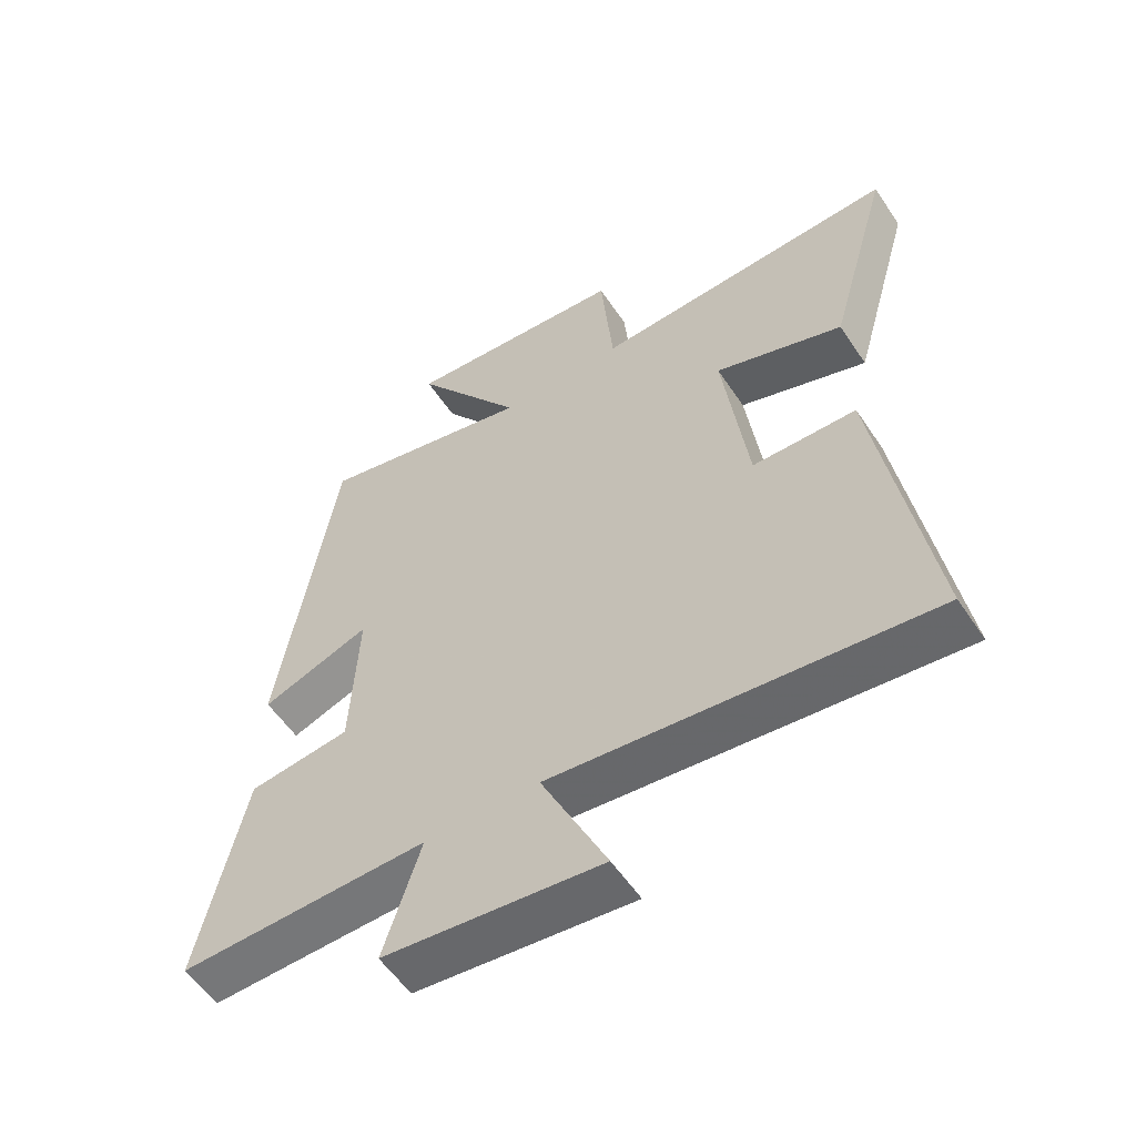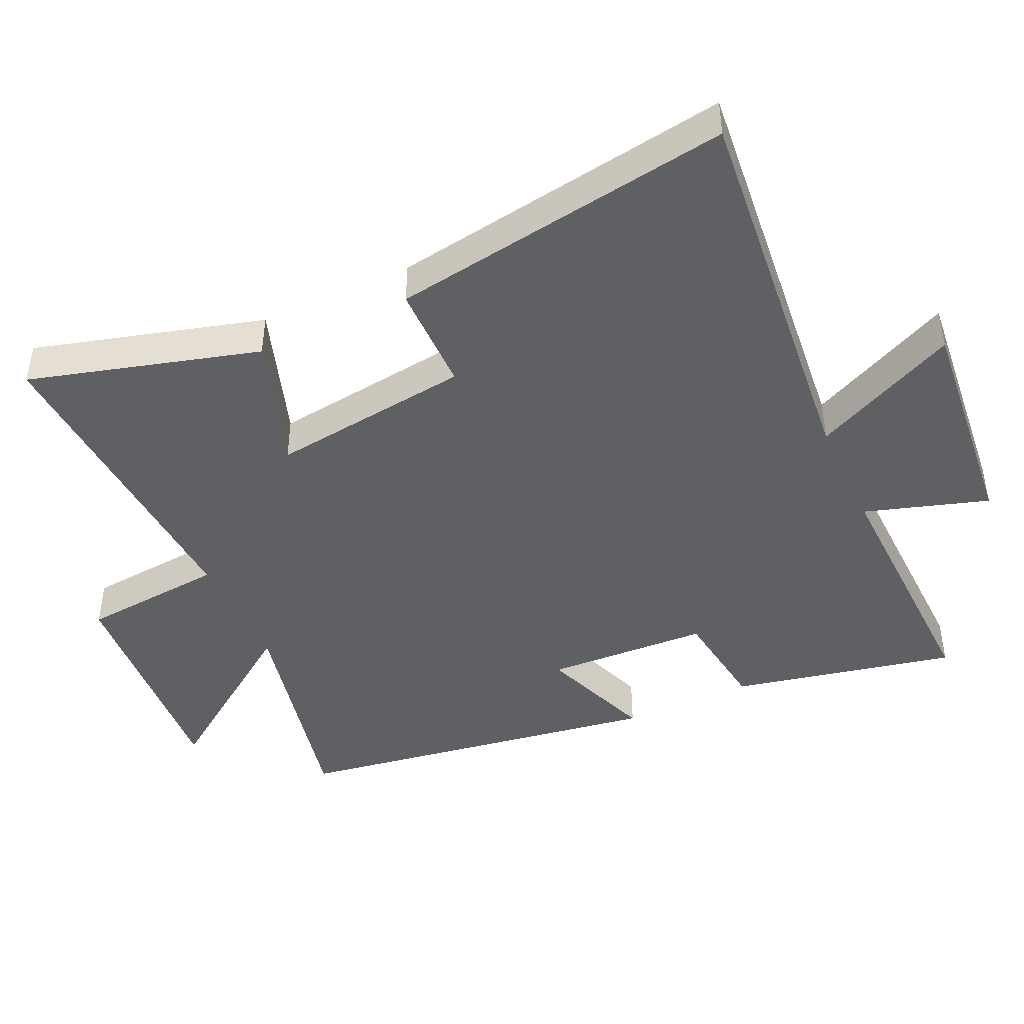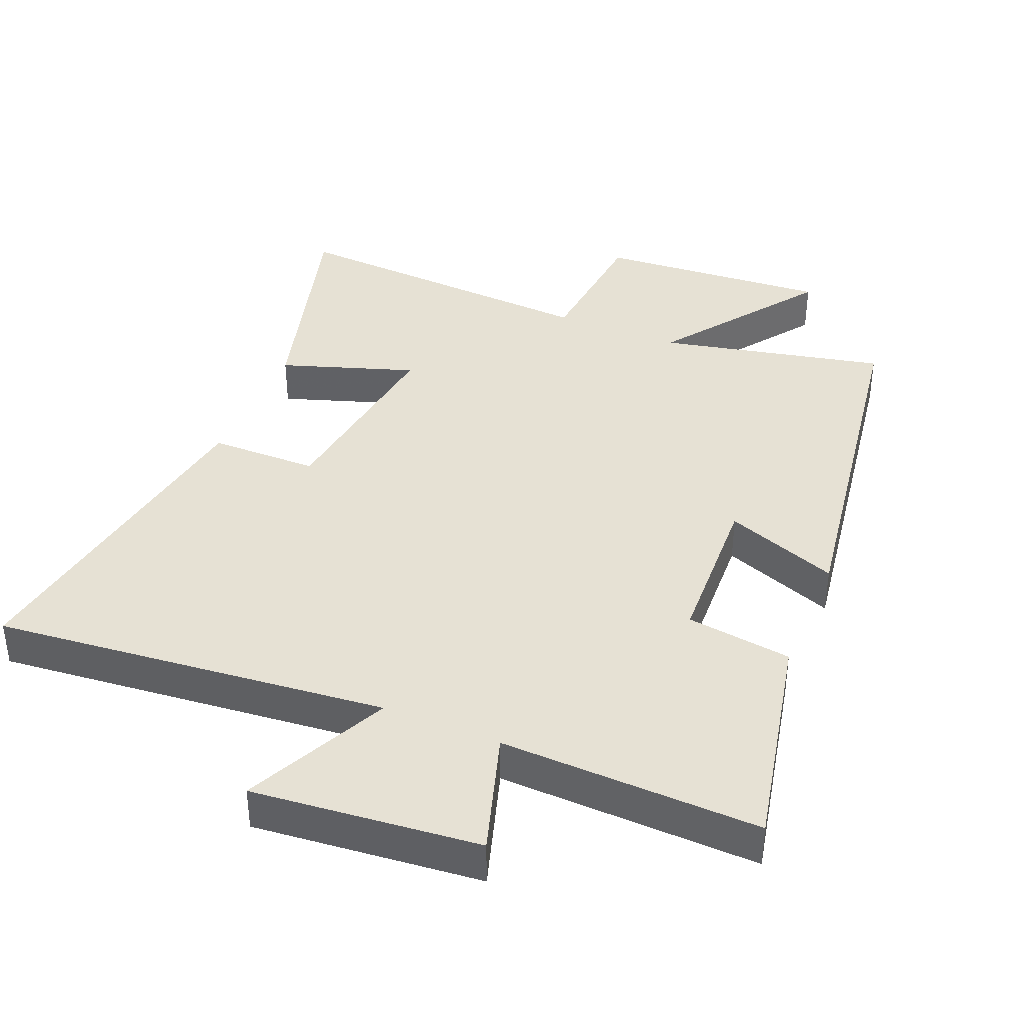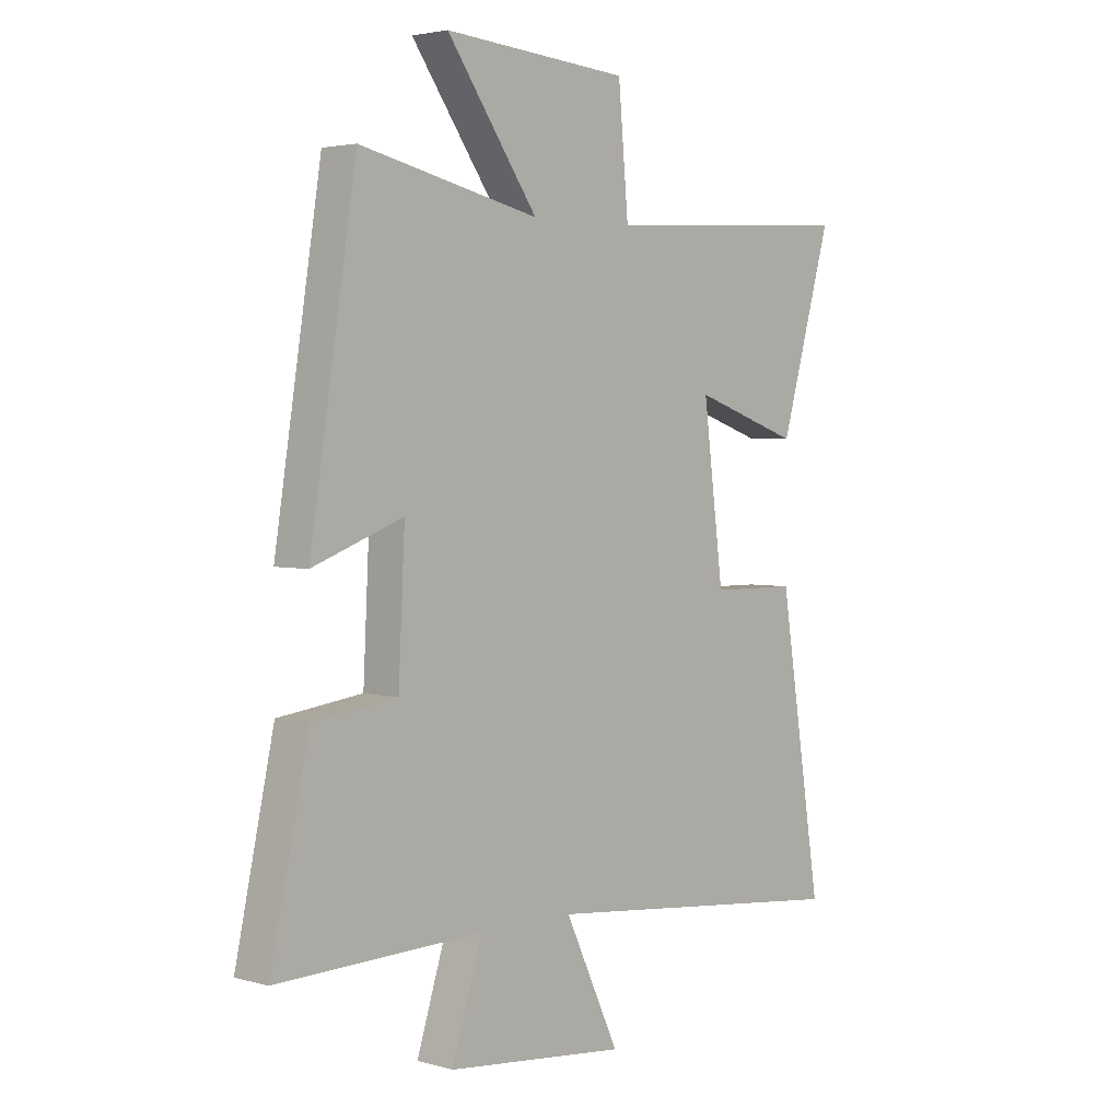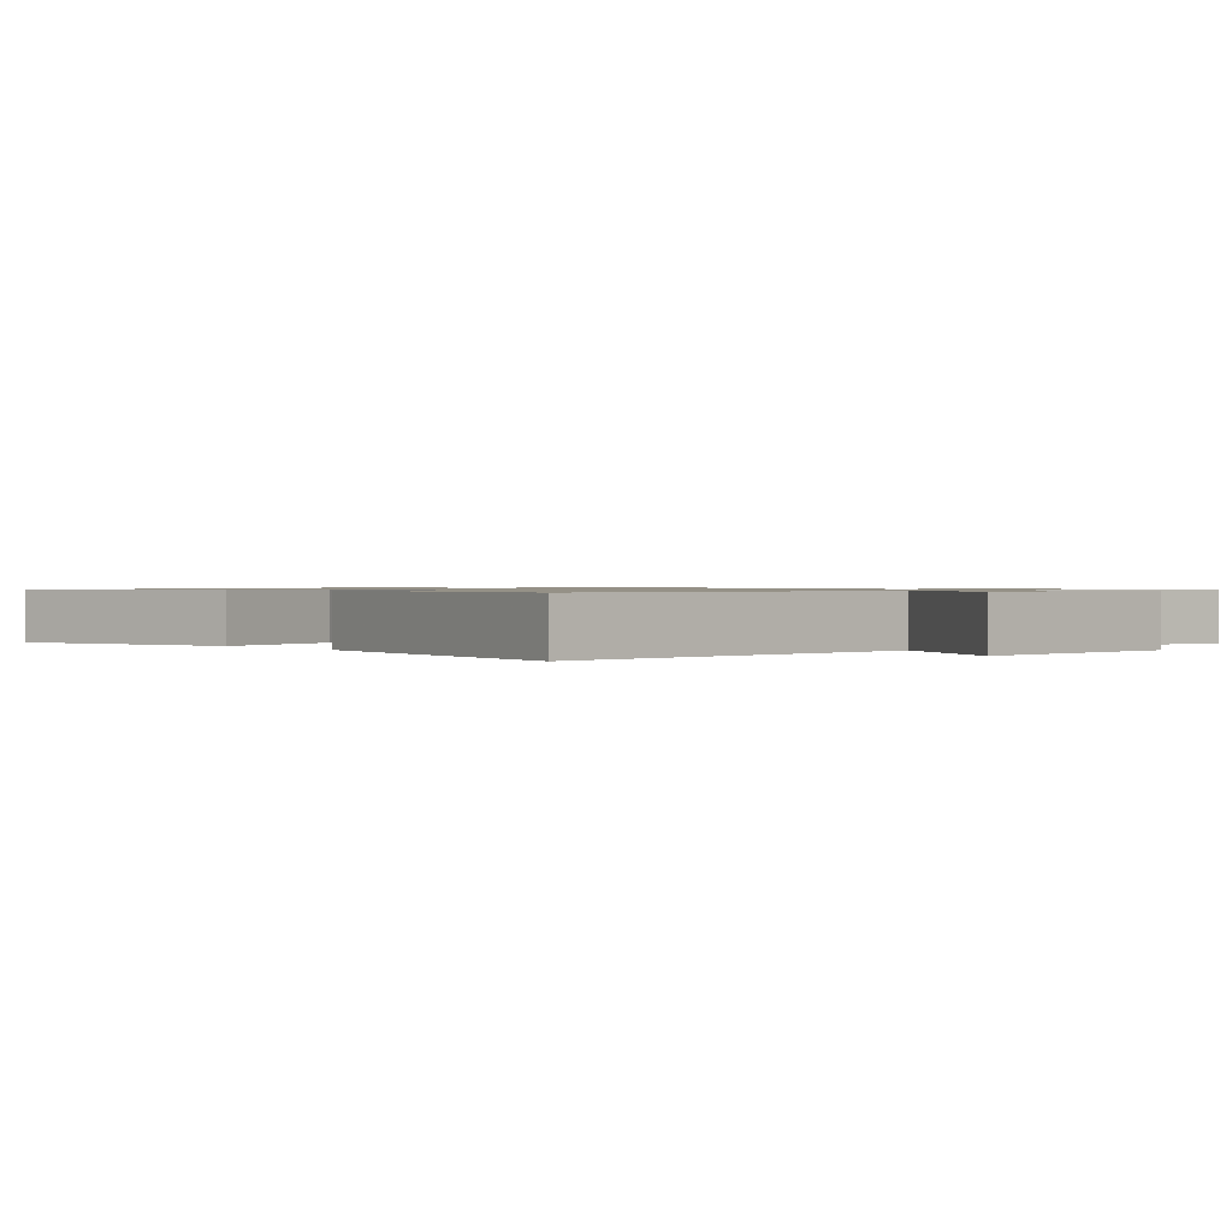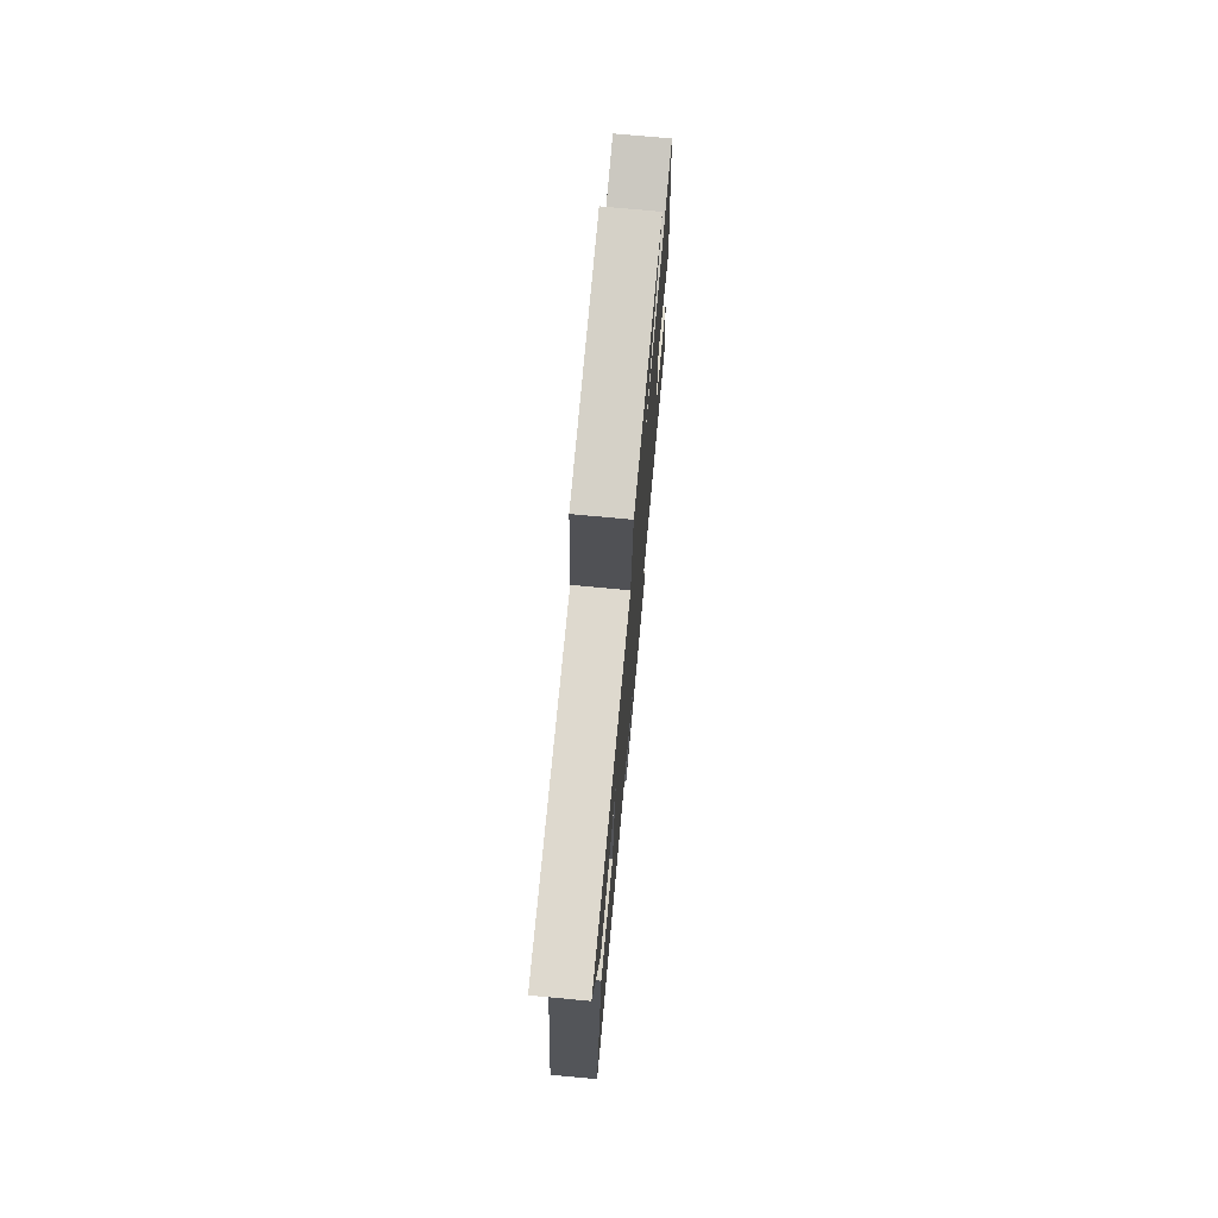
<metadata>
{"format":"obj","ext":"obj","renderer":"f3d","projection":"perspective","resolution":1024,"background":"white","views":[{"elev":-56.1,"azim":33.3,"up":"+Z"},{"elev":-44.4,"azim":114.9,"up":"+Y"},{"elev":39.1,"azim":-157.2,"up":"+Y"},{"elev":3.1,"azim":-46.9,"up":"+Z"},{"elev":0.8,"azim":140.1,"up":"+Y"},{"elev":74.8,"azim":95.3,"up":"+Z"}]}
</metadata>
<code>
v 0.58 0.07 -0.56
v -0.007 0.07 -0.5
v 0.095 0.07 -0.717
v -0.243 0.07 -0.683
v -0.185 0.07 -0.5
v -0.572 0.07 -0.511
v -0.5 0.07 -0.178
v -0.342 0.07 -0.157
v -0.33 0.07 0.085
v -0.5 0.07 0.022
v -0.413 0.07 0.575
v -0.076 0.07 0.5
v -0.247 0.07 0.741
v 0.101 0.07 0.715
v 0.12 0.07 0.5
v 0.597 0.07 0.527
v 0.5 0.07 0.186
v 0.3 0.07 0.254
v 0.338 0.07 -0.046
v 0.5 0.07 -0.048
v 0.58 0 -0.56
v -0.007 0 -0.5
v 0.095 0 -0.717
v -0.243 0 -0.683
v -0.185 0 -0.5
v -0.572 0 -0.511
v -0.5 0 -0.178
v -0.342 0 -0.157
v -0.33 0 0.085
v -0.5 0 0.022
v -0.413 0 0.575
v -0.076 0 0.5
v -0.247 0 0.741
v 0.101 0 0.715
v 0.12 0 0.5
v 0.597 0 0.527
v 0.5 0 0.186
v 0.3 0 0.254
v 0.338 0 -0.046
v 0.5 0 -0.048
f 19 20 1 2
f 18 19 2
f 15 16 17 18
f 15 18 2
f 12 13 14 15
f 12 15 2
f 9 10 11 12
f 8 9 12 2
f 5 6 7 8
f 5 8 2 3
f 3 4 5
f 22 21 40 39
f 22 39 38
f 38 37 36 35
f 22 38 35
f 35 34 33 32
f 22 35 32
f 32 31 30 29
f 22 32 29 28
f 28 27 26 25
f 23 22 28 25
f 25 24 23
f 1 21 22 2
f 2 22 23 3
f 3 23 24 4
f 4 24 25 5
f 5 25 26 6
f 6 26 27 7
f 7 27 28 8
f 8 28 29 9
f 9 29 30 10
f 10 30 31 11
f 11 31 32 12
f 12 32 33 13
f 13 33 34 14
f 14 34 35 15
f 15 35 36 16
f 16 36 37 17
f 17 37 38 18
f 18 38 39 19
f 19 39 40 20
f 20 40 21 1

</code>
